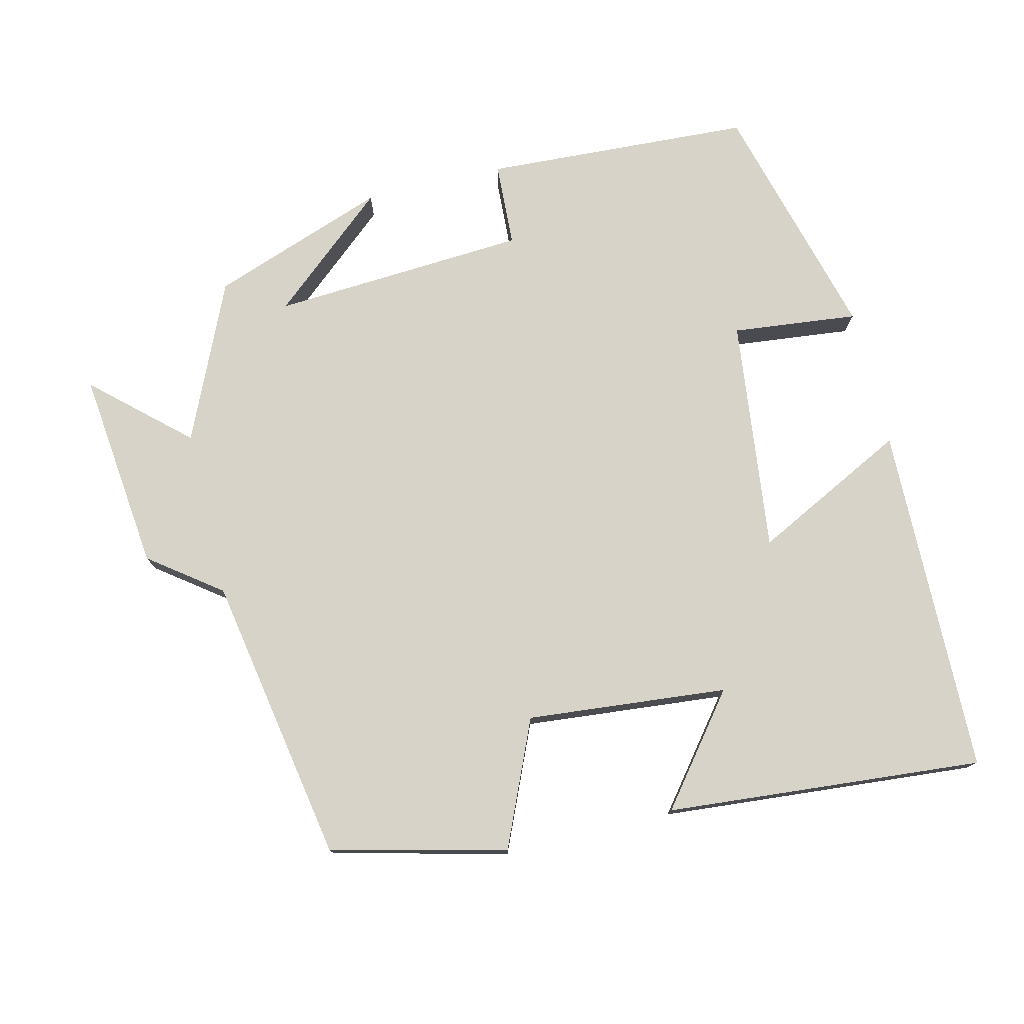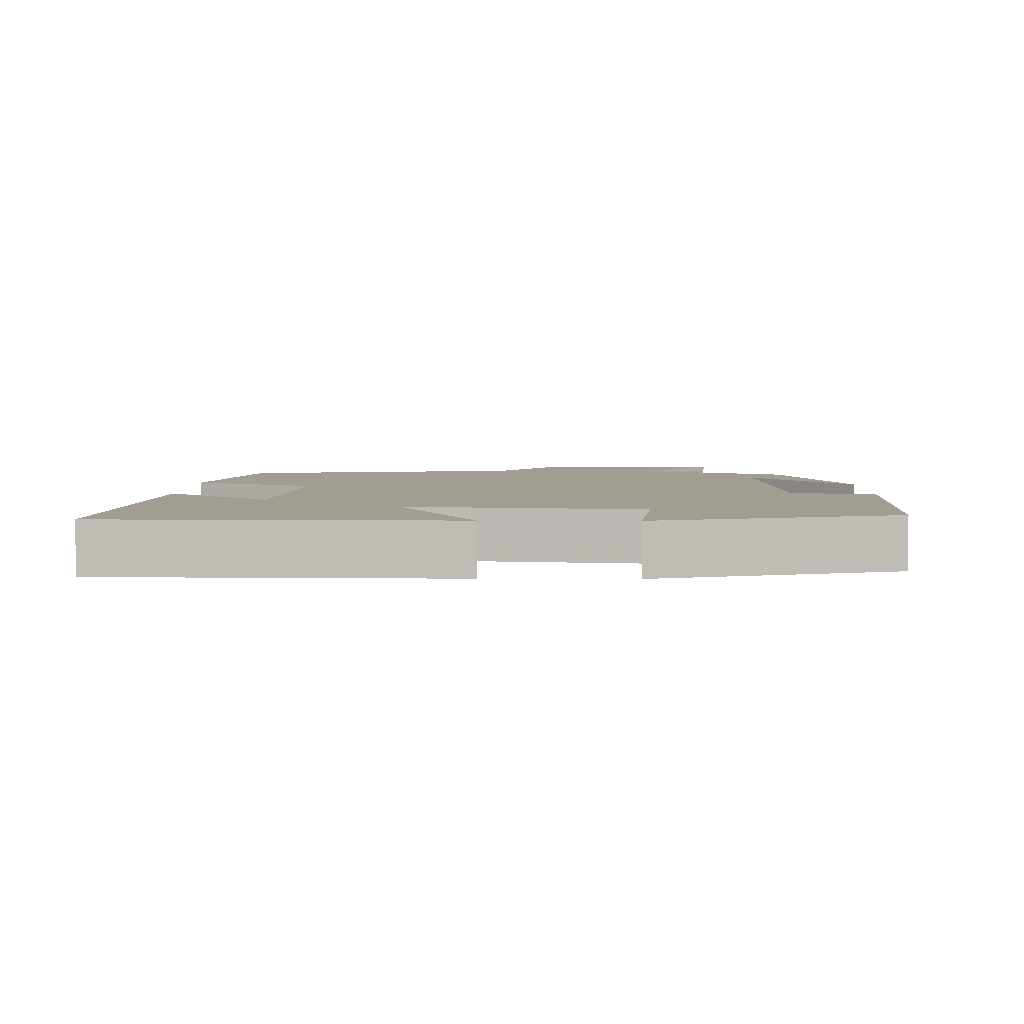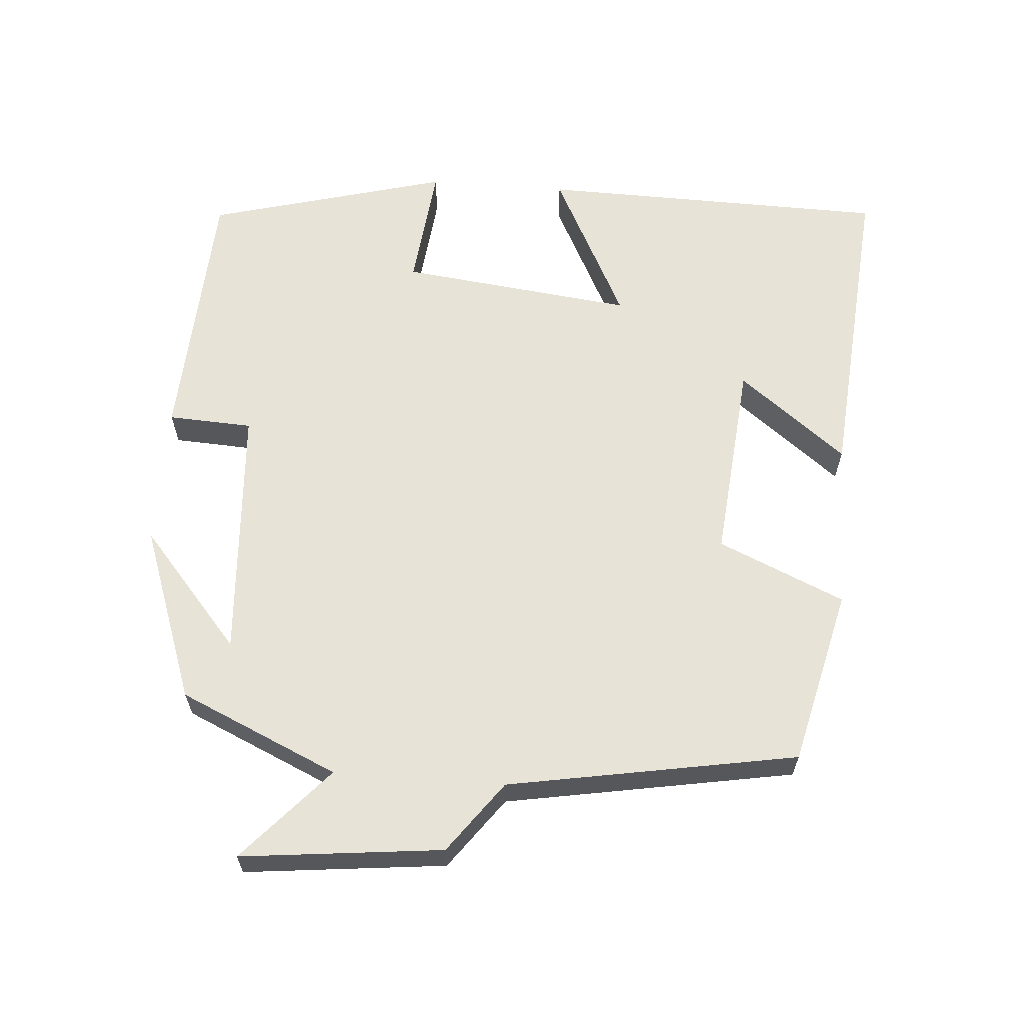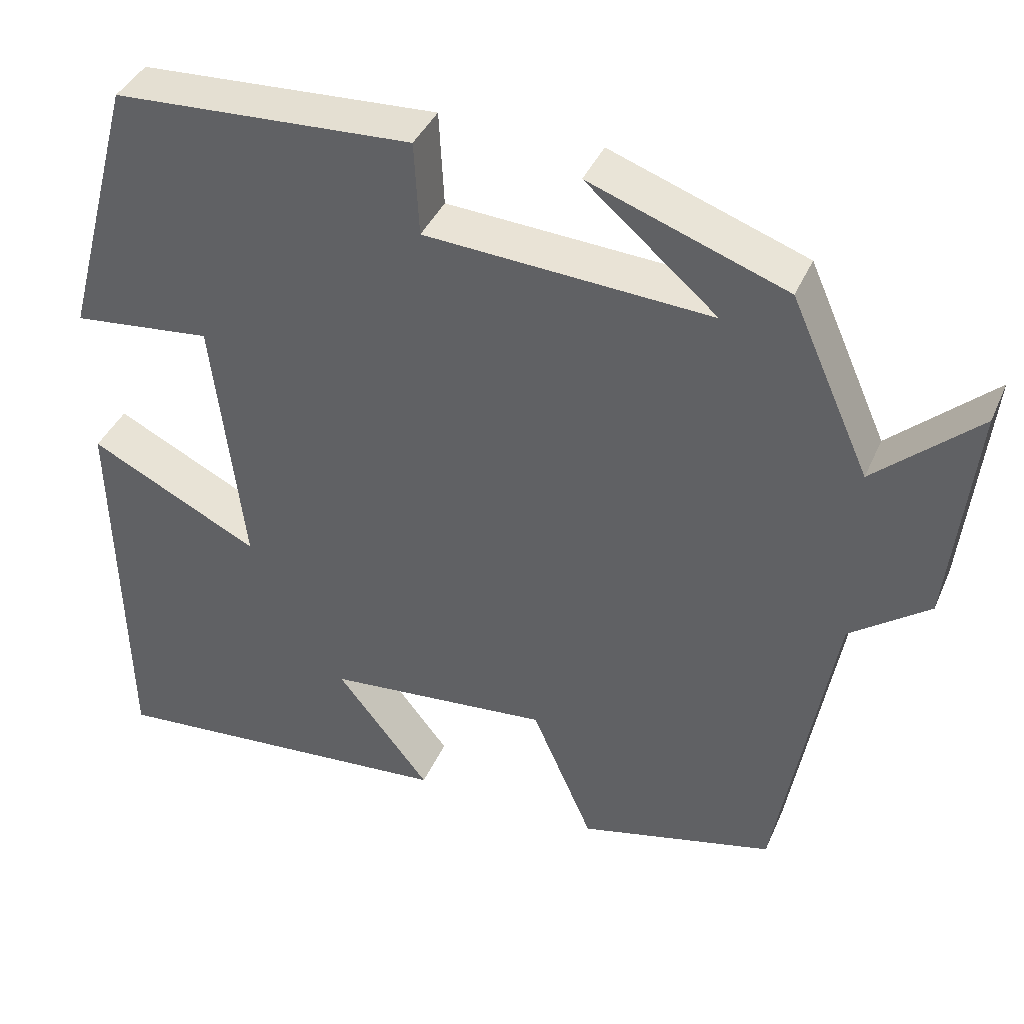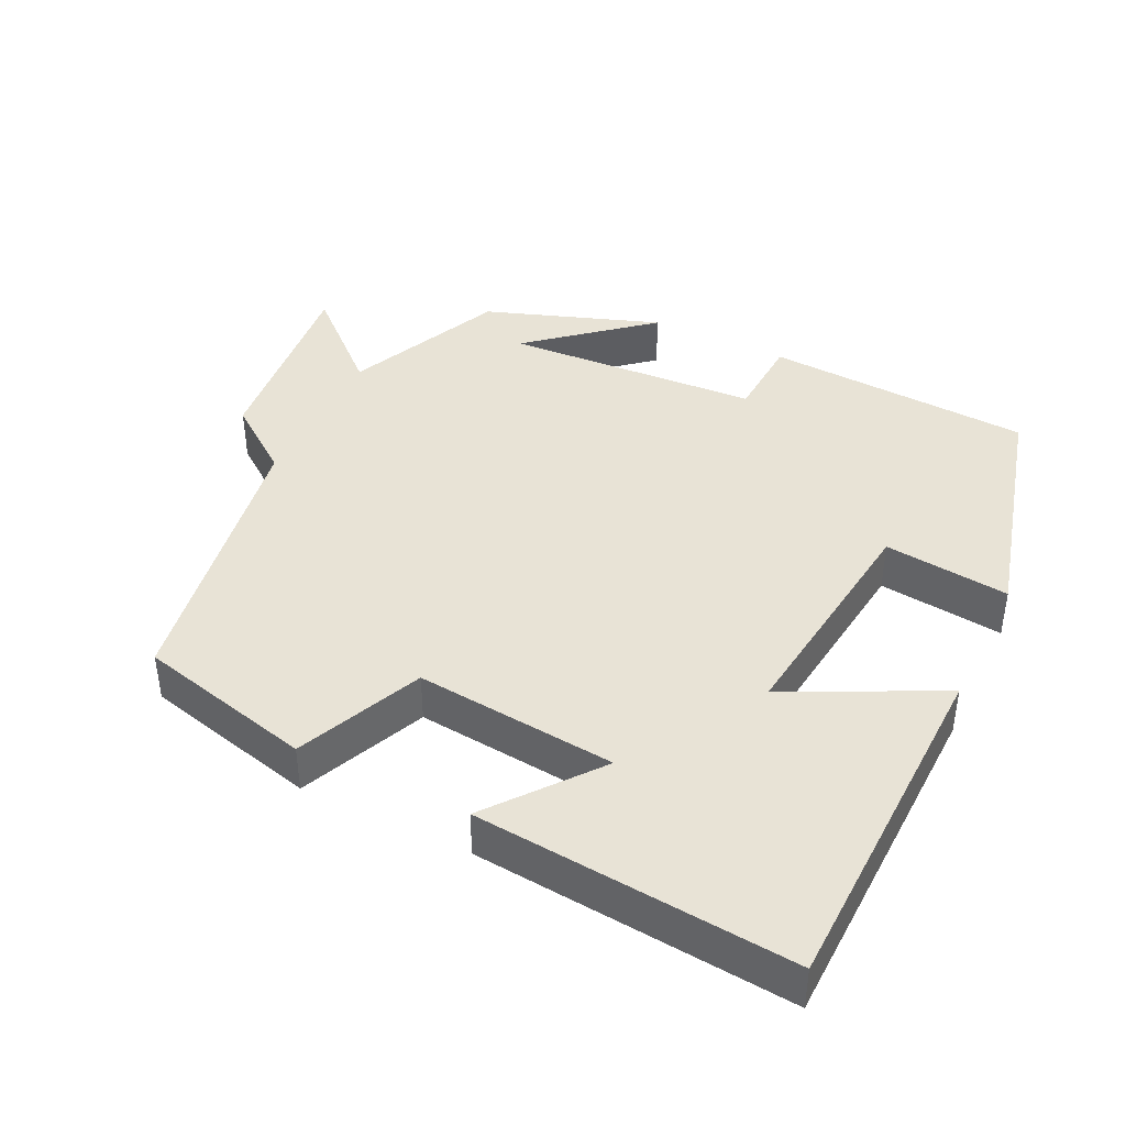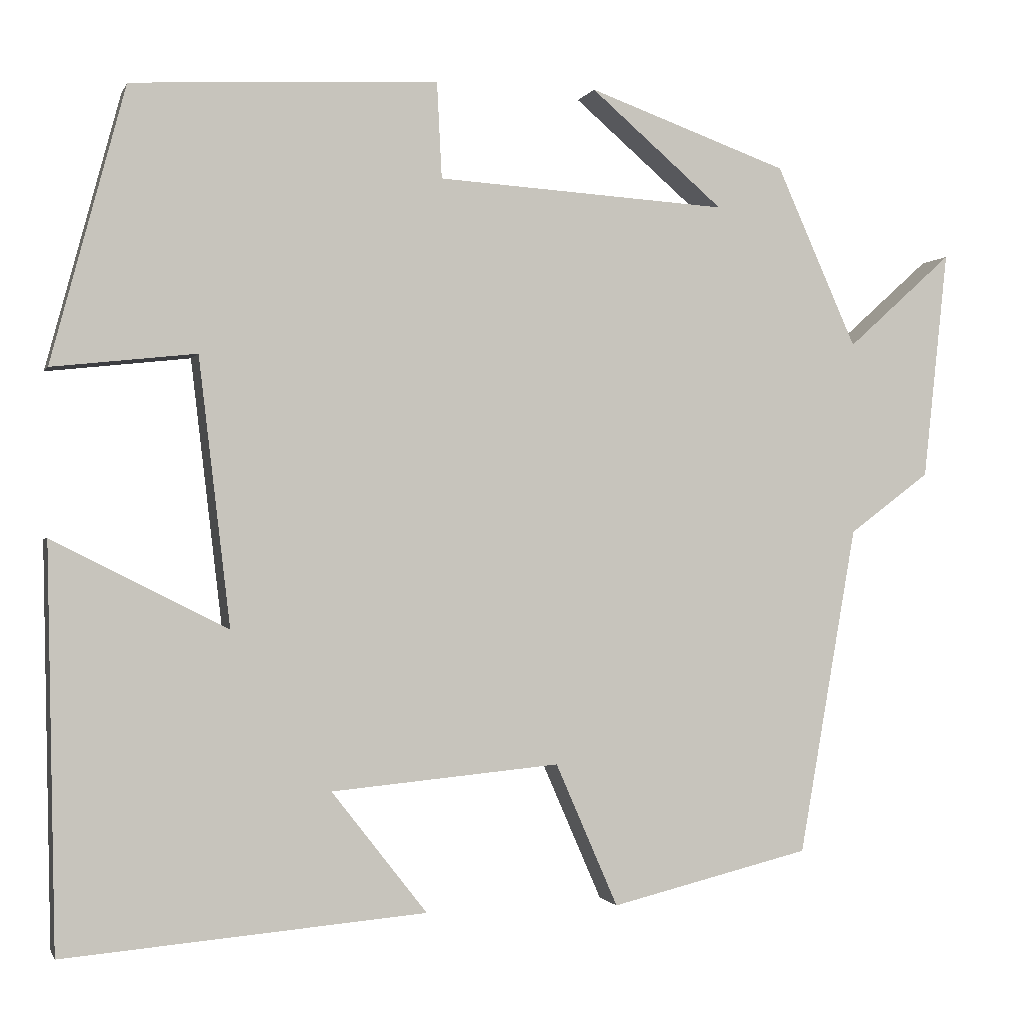
<metadata>
{"format":"obj","ext":"obj","renderer":"f3d","projection":"perspective","resolution":1024,"background":"white","views":[{"elev":76.8,"azim":166.4,"up":"+Y"},{"elev":4.6,"azim":-89.1,"up":"+Y"},{"elev":62.7,"azim":94.3,"up":"+Y"},{"elev":39.6,"azim":22.0,"up":"+Z"},{"elev":41.5,"azim":-153.9,"up":"+Y"},{"elev":-1.0,"azim":-14.9,"up":"+Z"}]}
</metadata>
<code>
v 0.402 0.07 0.413
v 0.5 0.07 0.194
v 0.628 0.07 0.309
v 0.598 0.07 0.031
v 0.5 0.07 -0.042
v 0.43 0.07 -0.441
v 0.187 0.07 -0.5
v 0.111 0.07 -0.326
v -0.167 0.07 -0.352
v -0.051 0.07 -0.5
v -0.49 0.07 -0.537
v -0.5 0.07 -0.052
v -0.288 0.07 -0.159
v -0.326 0.07 0.165
v -0.5 0.07 0.146
v -0.41 0.07 0.48
v -0.039 0.07 0.5
v -0.033 0.07 0.383
v 0.321 0.07 0.361
v 0.159 0.07 0.5
v 0.402 0 0.413
v 0.5 0 0.194
v 0.628 0 0.309
v 0.598 0 0.031
v 0.5 0 -0.042
v 0.43 0 -0.441
v 0.187 0 -0.5
v 0.111 0 -0.326
v -0.167 0 -0.352
v -0.051 0 -0.5
v -0.49 0 -0.537
v -0.5 0 -0.052
v -0.288 0 -0.159
v -0.326 0 0.165
v -0.5 0 0.146
v -0.41 0 0.48
v -0.039 0 0.5
v -0.033 0 0.383
v 0.321 0 0.361
v 0.159 0 0.5
f 19 20 1
f 15 16 17 18
f 14 15 18 19
f 13 14 19
f 11 12 13
f 9 10 11
f 9 11 13 19
f 5 6 7 8
f 2 3 4 5
f 5 8 9 19
f 1 2 5 19
f 21 40 39
f 38 37 36 35
f 39 38 35 34
f 39 34 33
f 33 32 31
f 31 30 29
f 39 33 31 29
f 28 27 26 25
f 25 24 23 22
f 39 29 28 25
f 39 25 22 21
f 1 21 22 2
f 2 22 23 3
f 3 23 24 4
f 4 24 25 5
f 5 25 26 6
f 6 26 27 7
f 7 27 28 8
f 8 28 29 9
f 9 29 30 10
f 10 30 31 11
f 11 31 32 12
f 12 32 33 13
f 13 33 34 14
f 14 34 35 15
f 15 35 36 16
f 16 36 37 17
f 17 37 38 18
f 18 38 39 19
f 19 39 40 20
f 20 40 21 1

</code>
